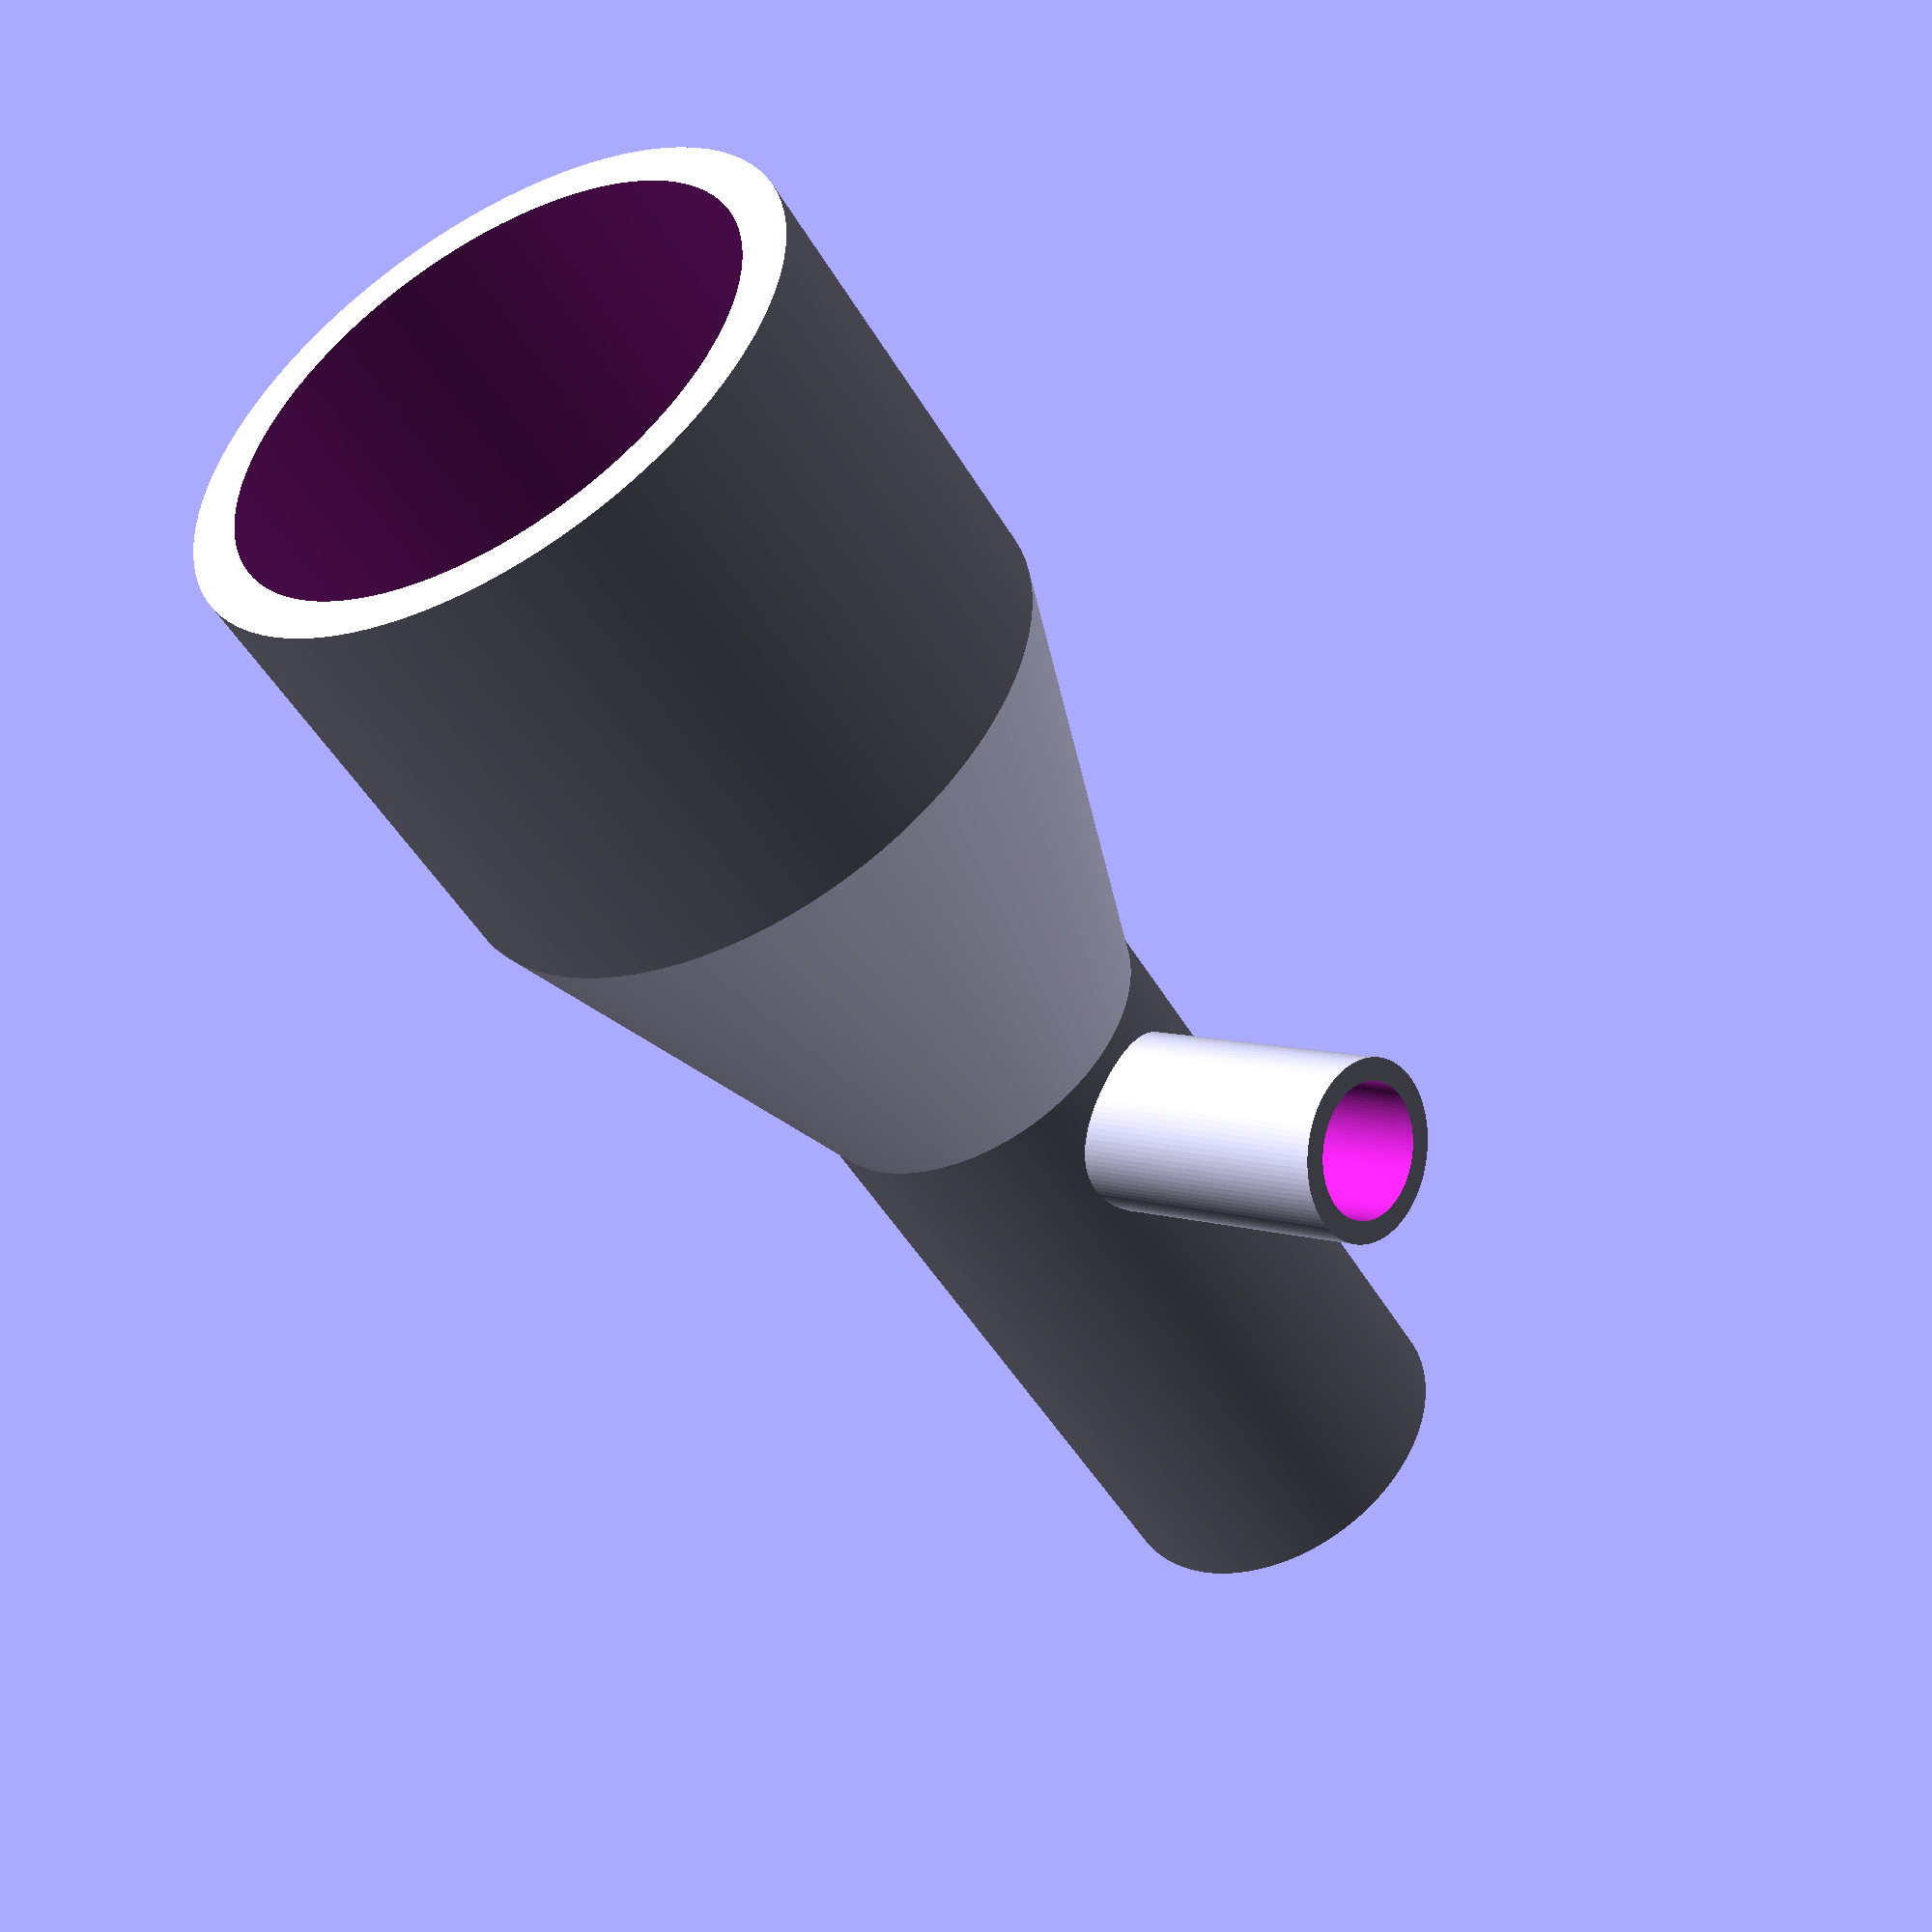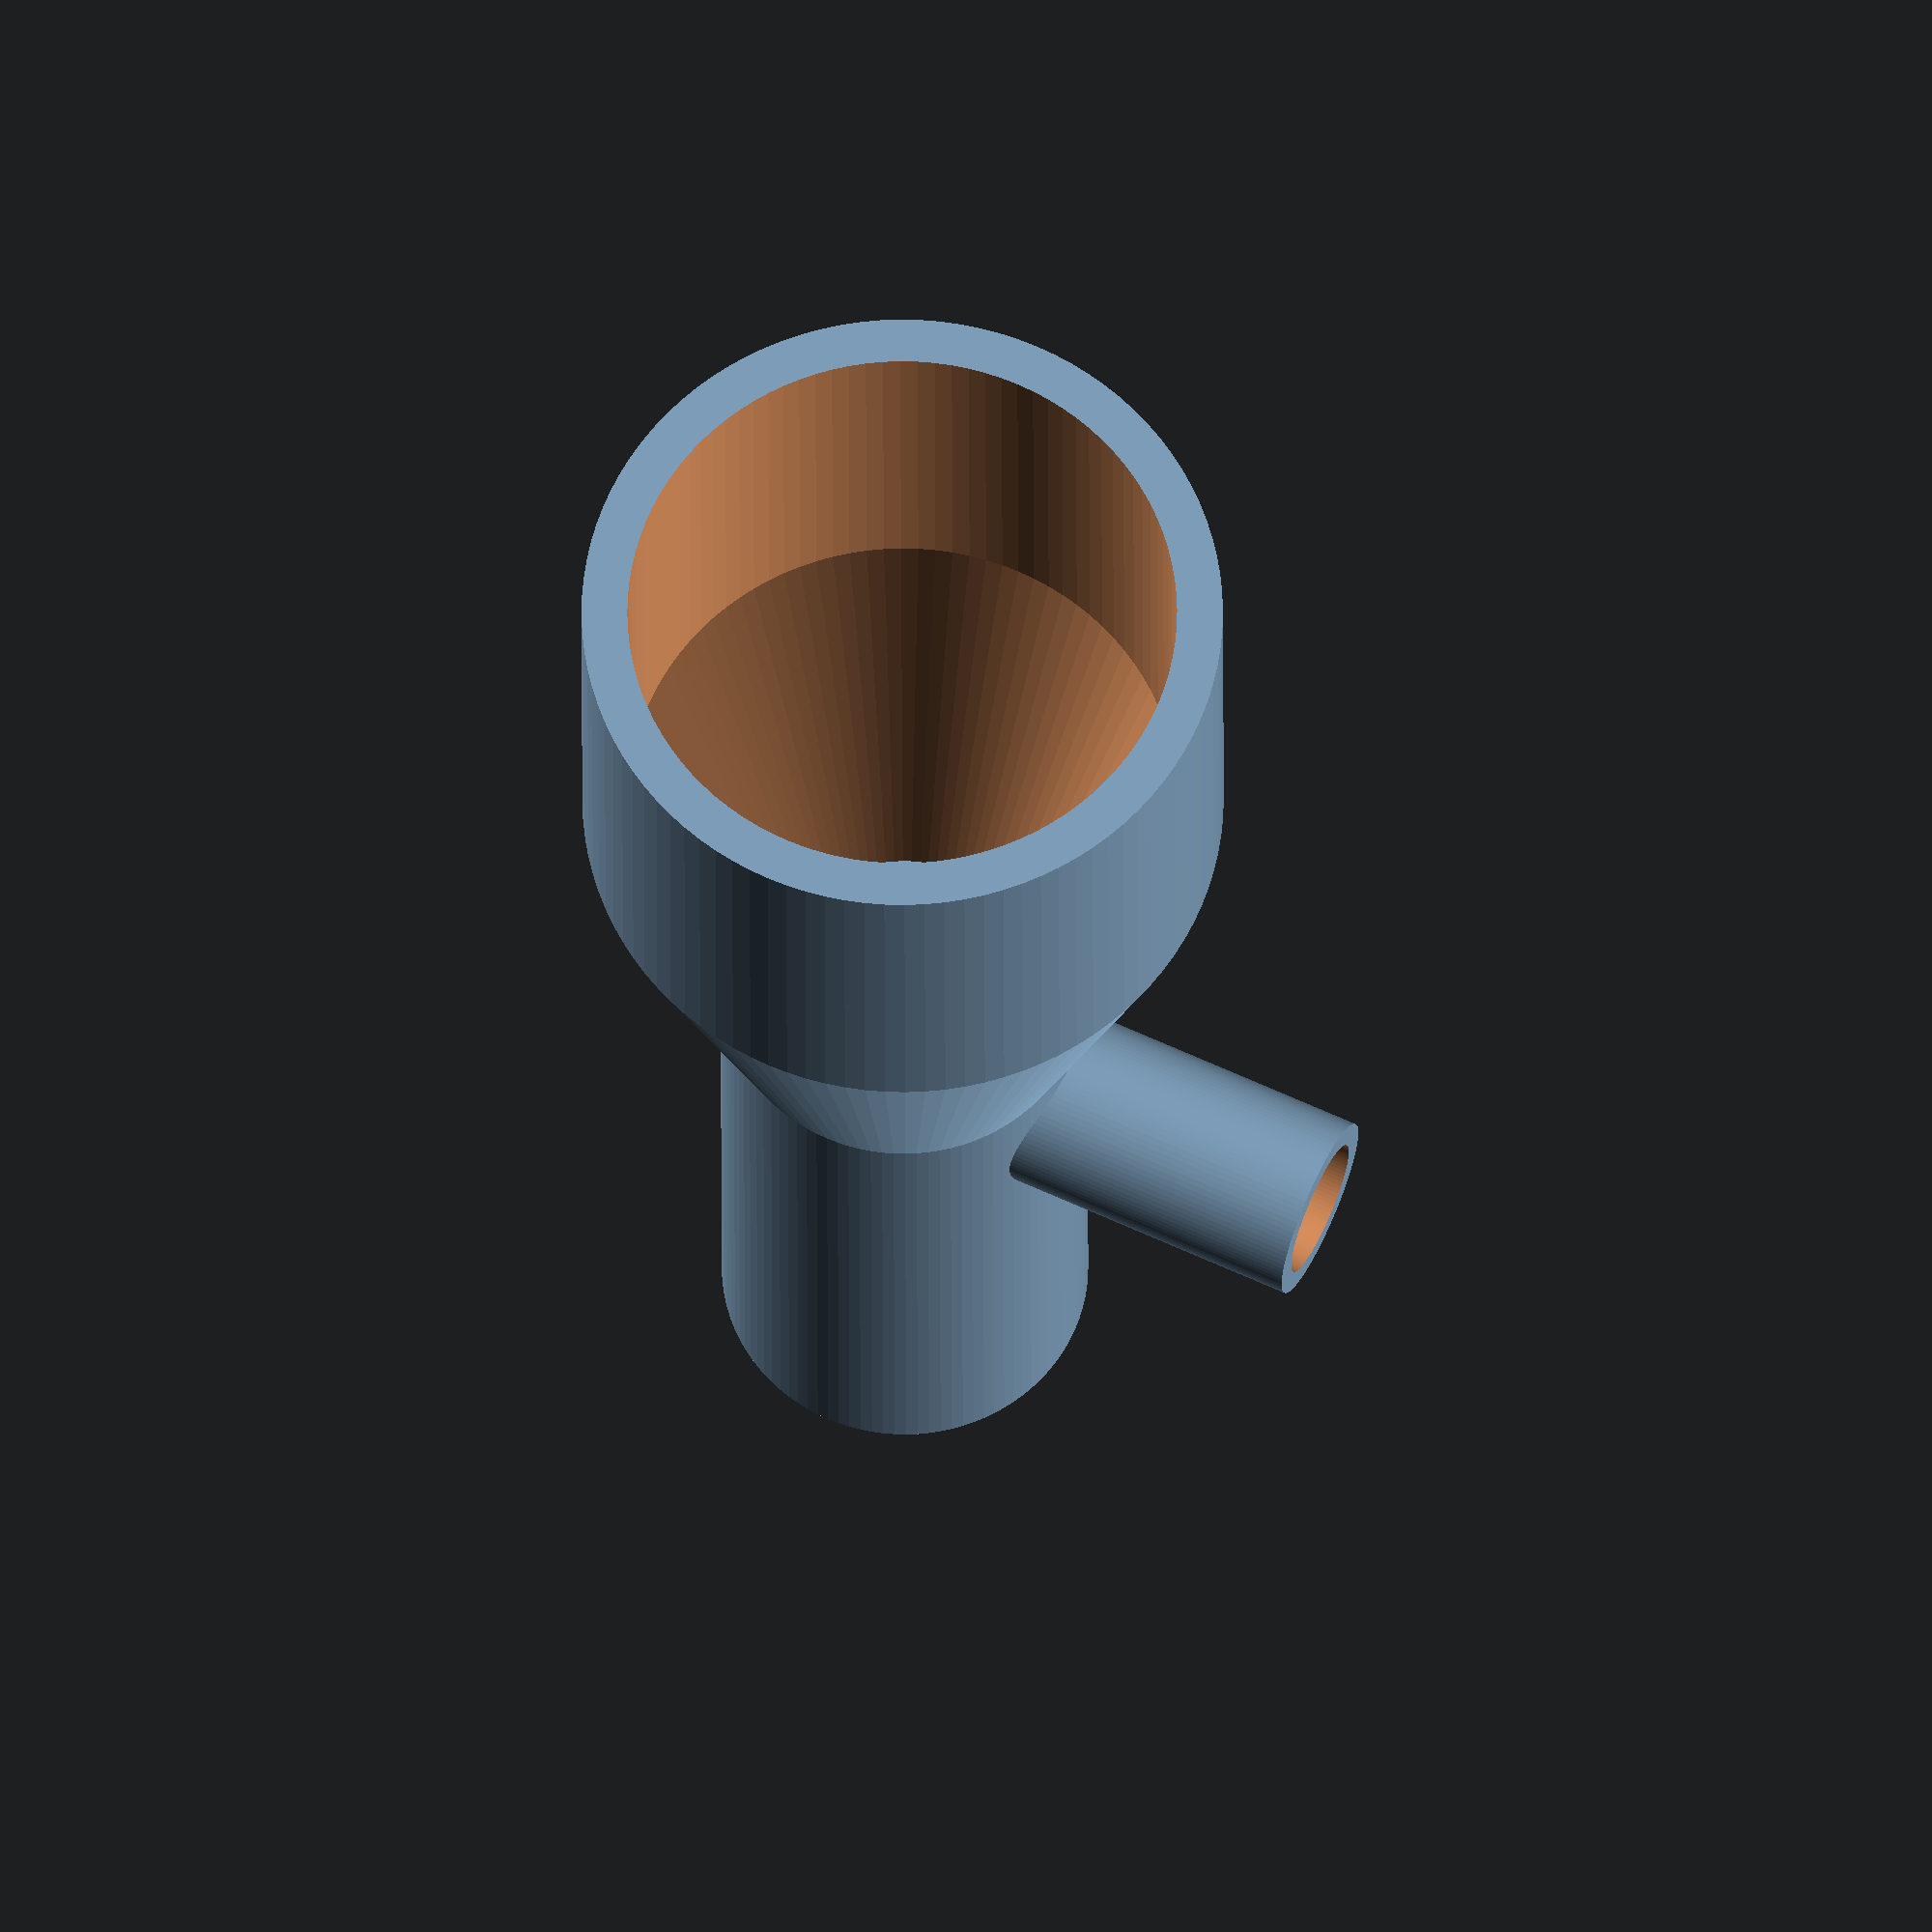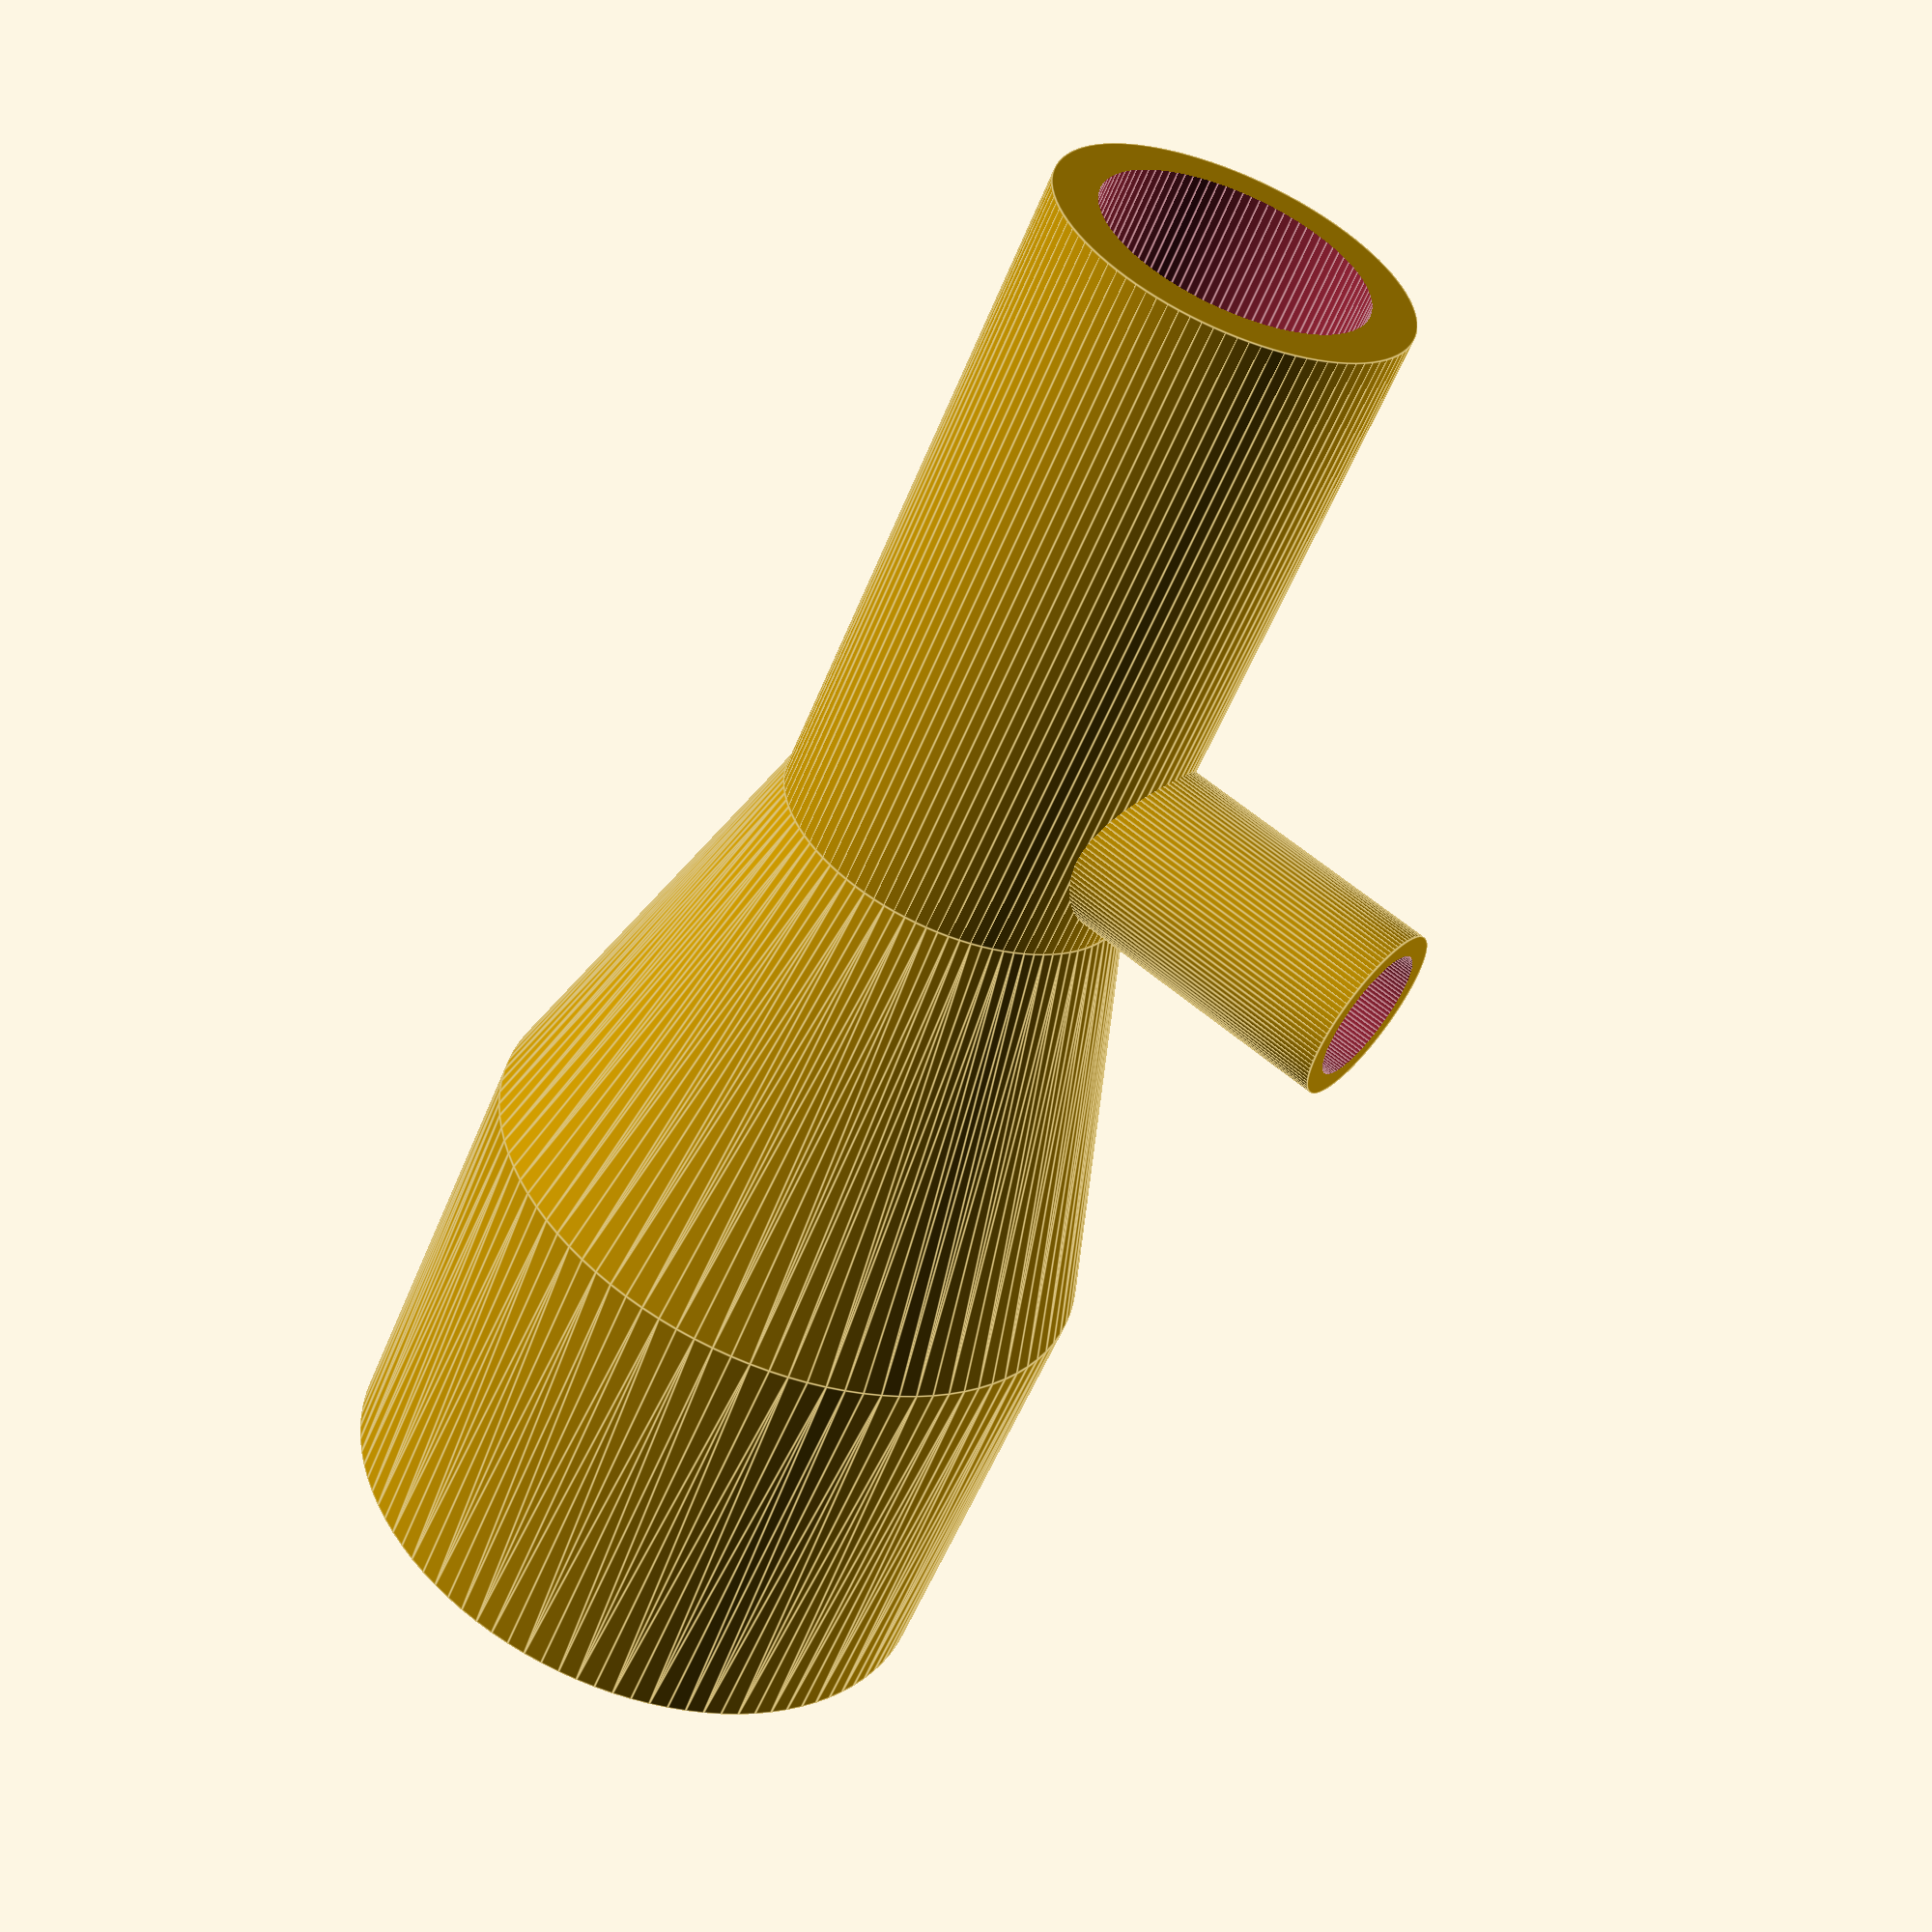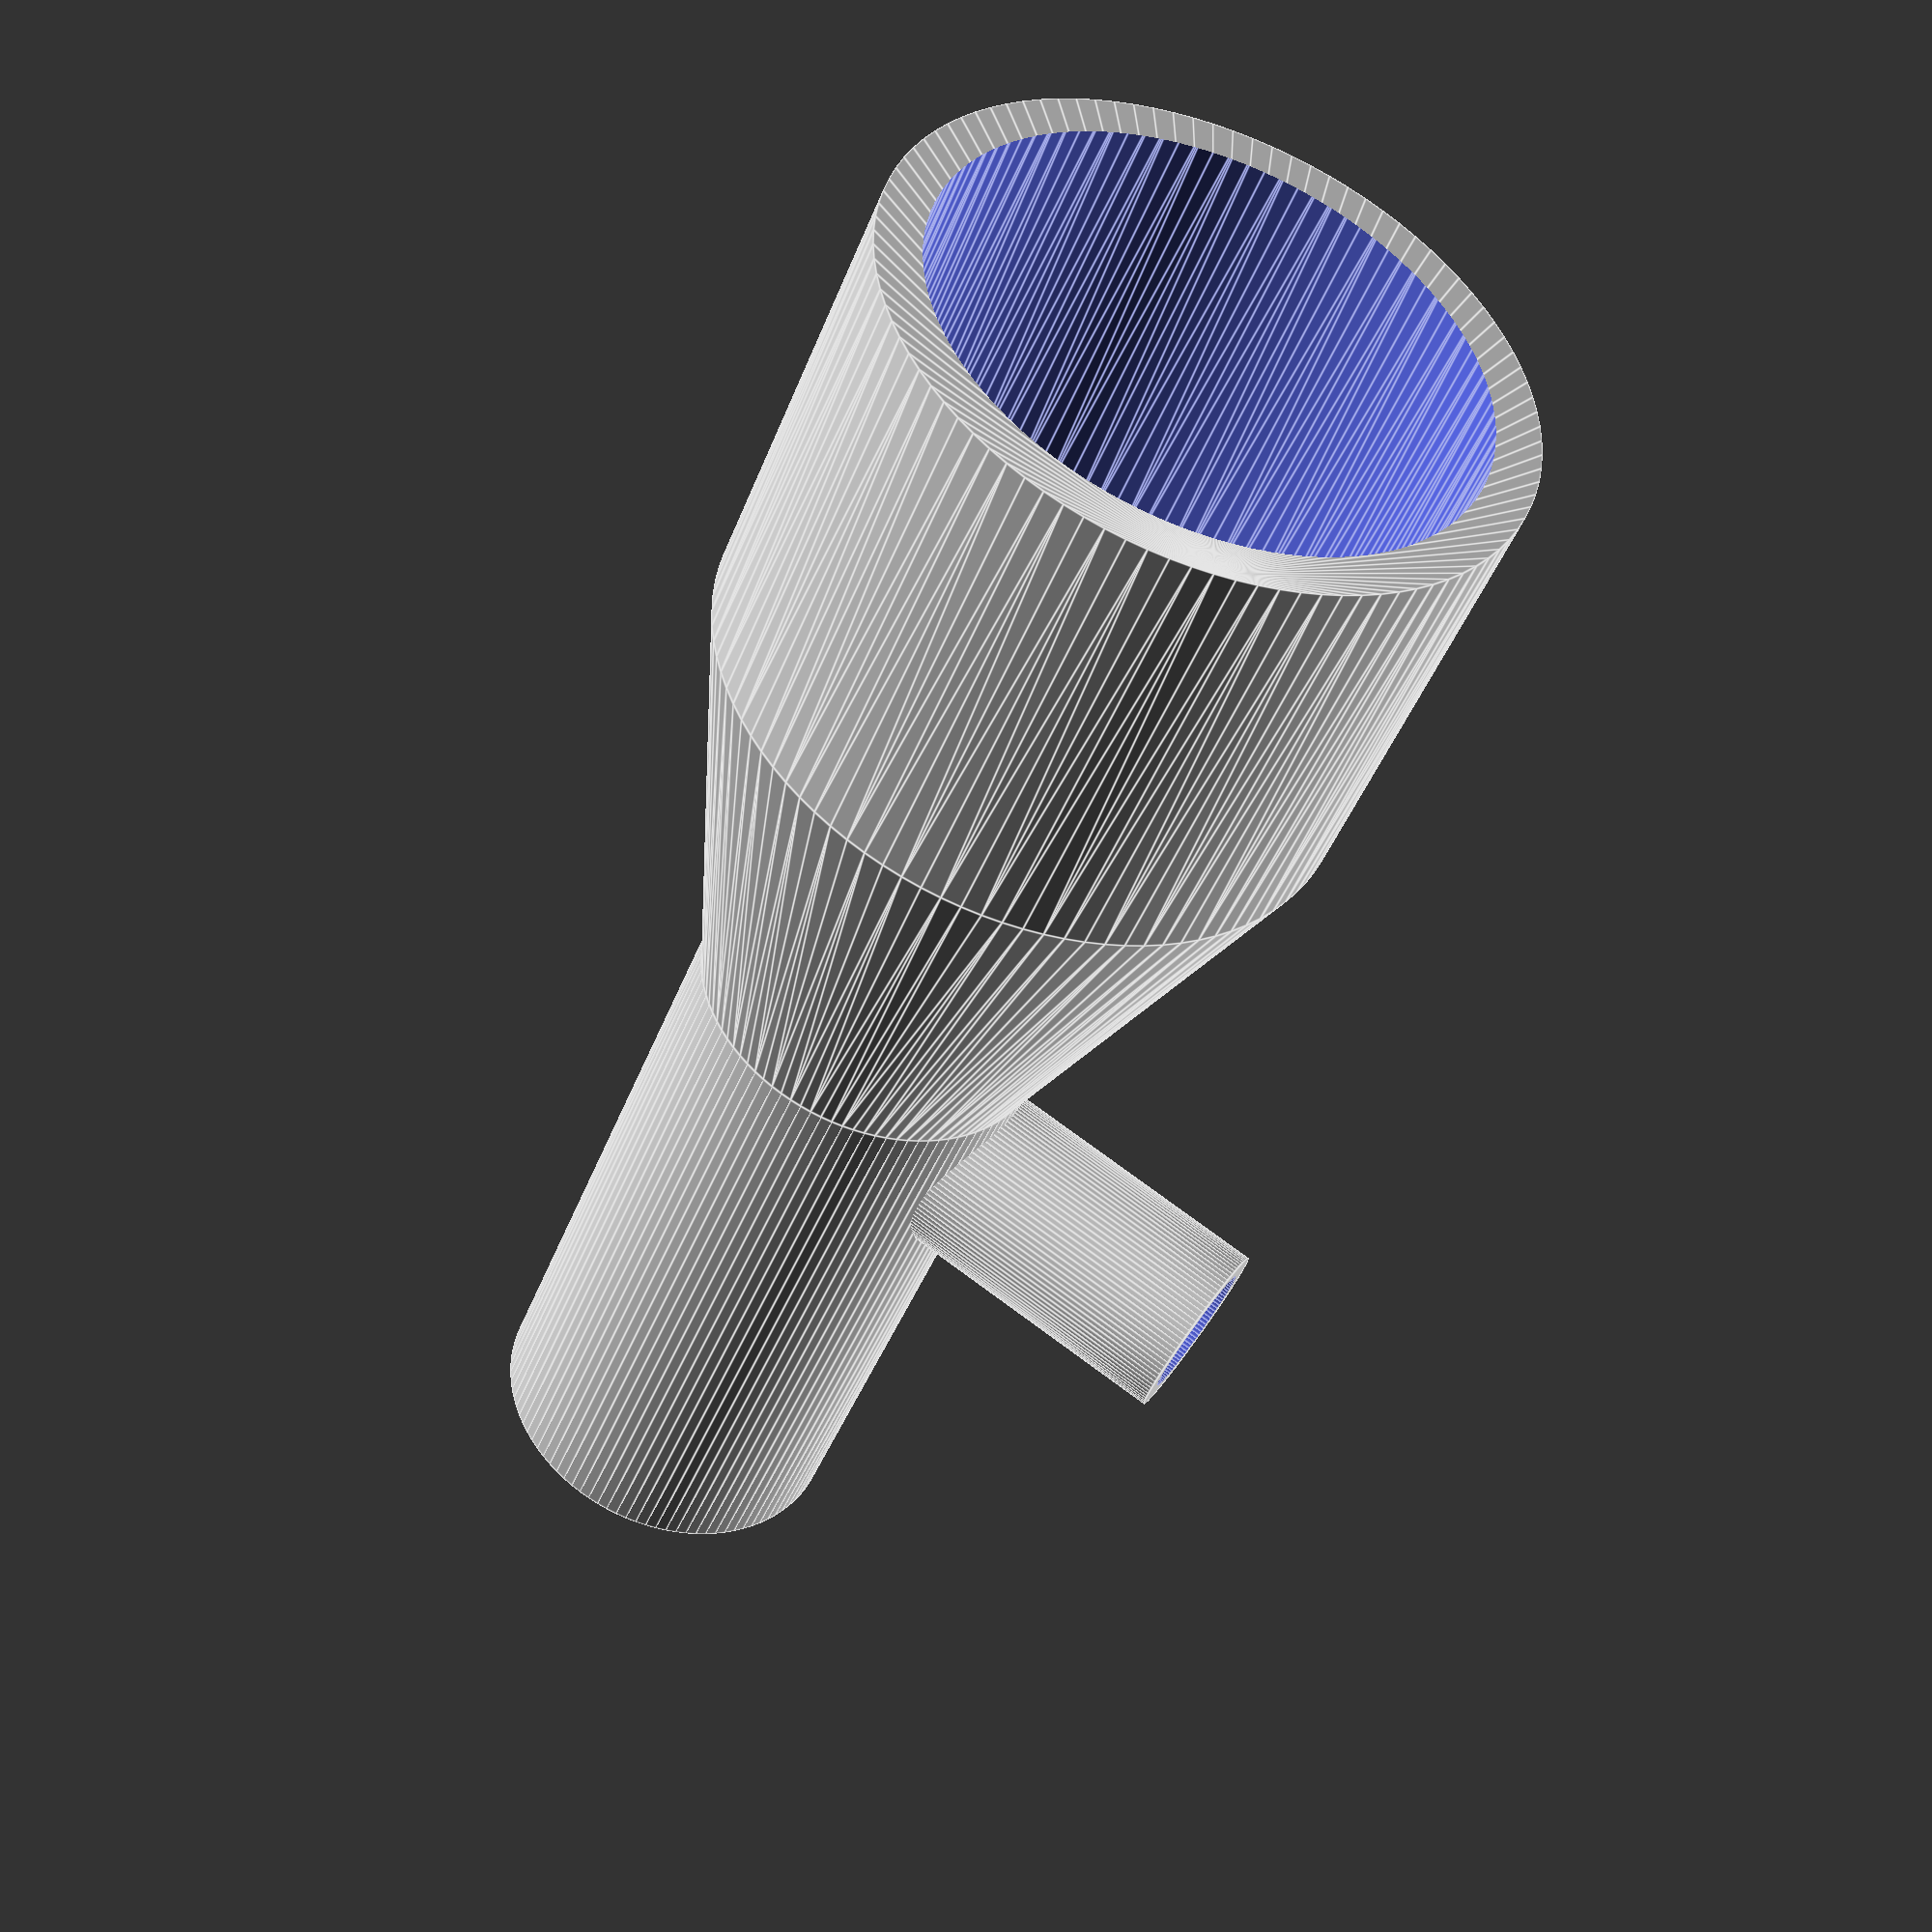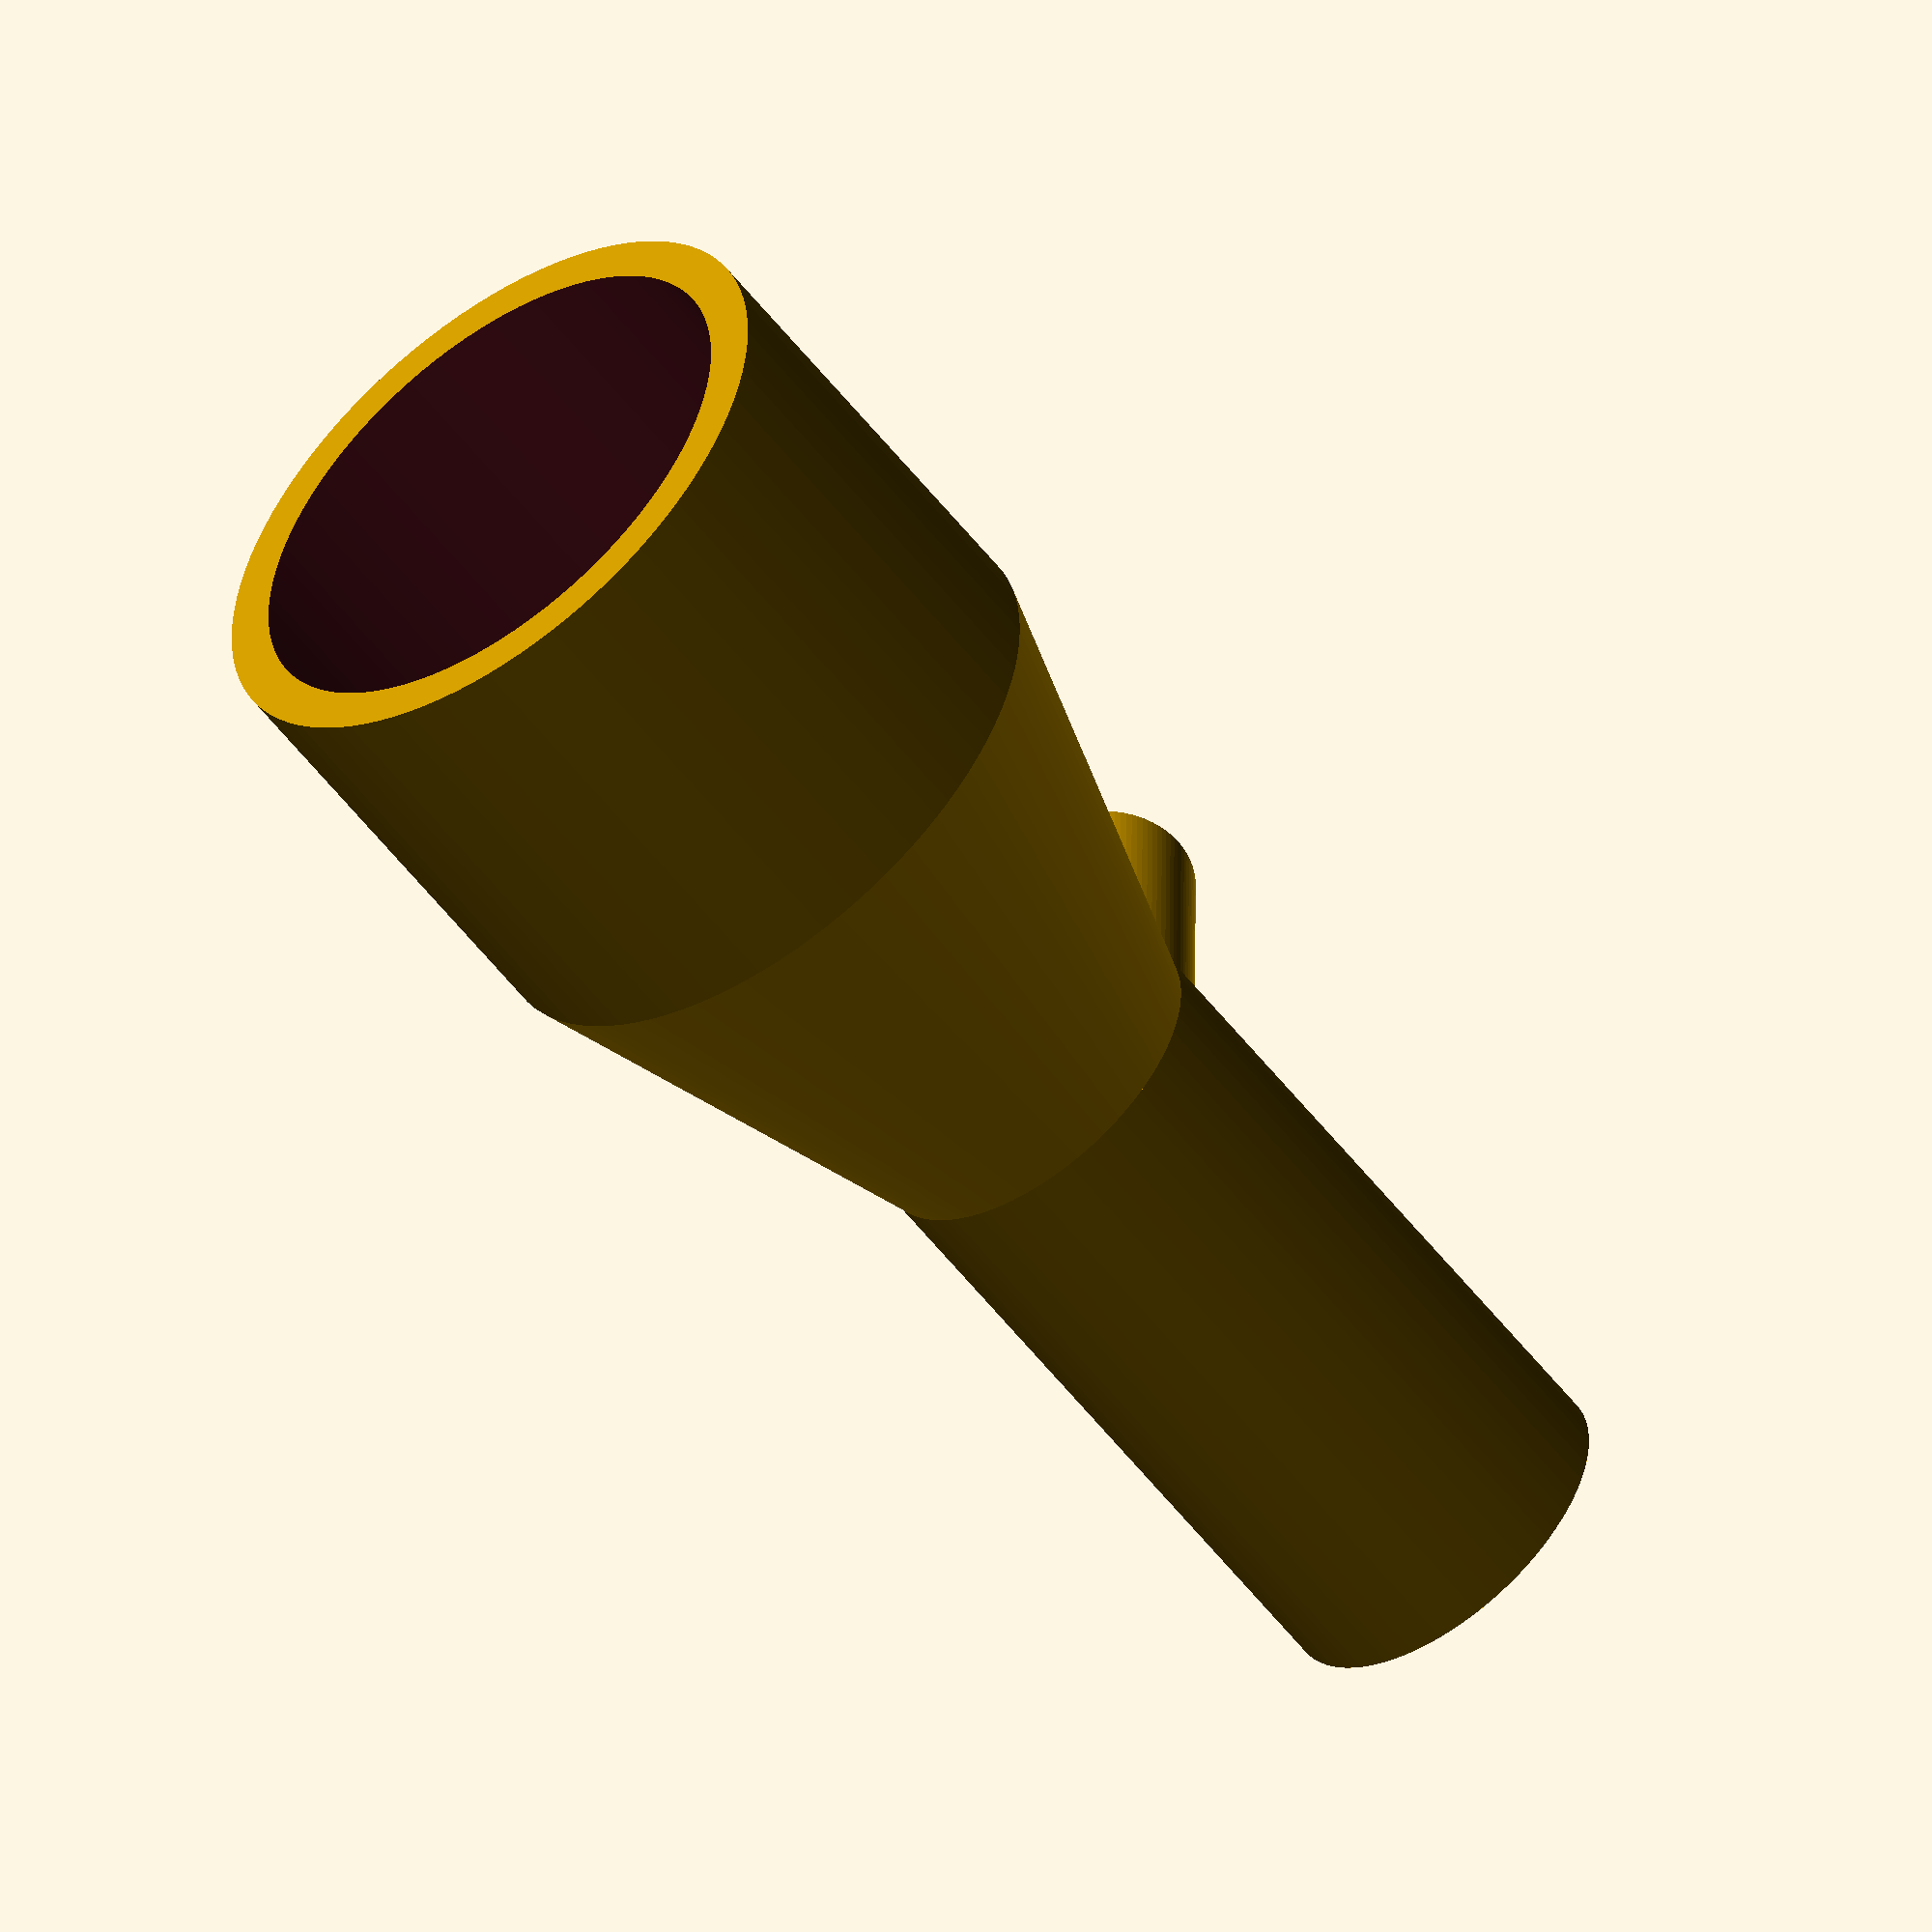
<openscad>
$fn = 100;
epsilon = 1;

intakeInnerD = 12;
intakeOuterD = 14;
intakeHeight = 10;

transitionHeight = 10;

outputOuterD = 8;
outputInnerD = 6;
outputHeight = 15;

oxOuterD = 4;
oxInnerD = 3;
oxHeight = 7;

oxBreakD = outputInnerD * 0.75;
oxBreakThickness = 1;

module convertor(smallD, smallHeight, bigD, bigHeight, transitionHeight) {
    hull() {

        cylinder(h=bigHeight, d=bigD);

        translate([
            0,
            0,
            bigHeight + transitionHeight
        ])
        cylinder(h=0.001, d=smallD);
    }

    translate([
        0,
        0,
        bigHeight + transitionHeight
    ])
    cylinder(h=smallHeight, d=smallD);
}

module oxygenIntake(oxInnerD, oxOuterD, oxHeight, invert = false) { 
    rotate([
        0,
        90,
        0
    ])
    difference() {
        if (invert == false) {
            cylinder(h=oxHeight, d=oxOuterD);
        }

        
        translate([
            0,
            0,
            -epsilon
        ])
        cylinder(h=oxHeight + epsilon * 2, d=oxInnerD);
    }
}


difference() {
    convertor(
        outputOuterD,
        outputHeight,
        intakeOuterD,
        intakeHeight,
        transitionHeight
    );

    translate([
        0,
        0,
        -epsilon
    ])
    convertor(
        outputInnerD,
        outputHeight + epsilon,
        intakeInnerD,
        intakeHeight + epsilon,
        transitionHeight
    );

    translate([
        outputOuterD/2 -  (intakeOuterD - intakeInnerD),
        0,
        intakeHeight + transitionHeight + oxInnerD / 2 + oxBreakThickness
    ])
    oxygenIntake(oxInnerD, oxOuterD, oxHeight, true);
}


difference() {
    translate([
        0,
        0,
        intakeHeight + transitionHeight
    ])
    cylinder(d=outputInnerD, h=oxBreakThickness);

    translate([
        0,
        0,
        intakeHeight + transitionHeight - epsilon
    ])
    cylinder(d=oxBreakD, h=oxBreakThickness + epsilon * 2);
}

translate([
    outputOuterD/2 -  (intakeOuterD - intakeInnerD) / 2,
    0,
    intakeHeight + transitionHeight + oxInnerD / 2 + oxBreakThickness
])
oxygenIntake(oxInnerD, oxOuterD, oxHeight);
</openscad>
<views>
elev=228.7 azim=325.2 roll=330.8 proj=p view=solid
elev=24.1 azim=155.2 roll=180.1 proj=o view=wireframe
elev=56.2 azim=34.9 roll=338.0 proj=p view=edges
elev=43.7 azim=149.1 roll=159.9 proj=p view=edges
elev=234.0 azim=89.6 roll=323.6 proj=o view=solid
</views>
